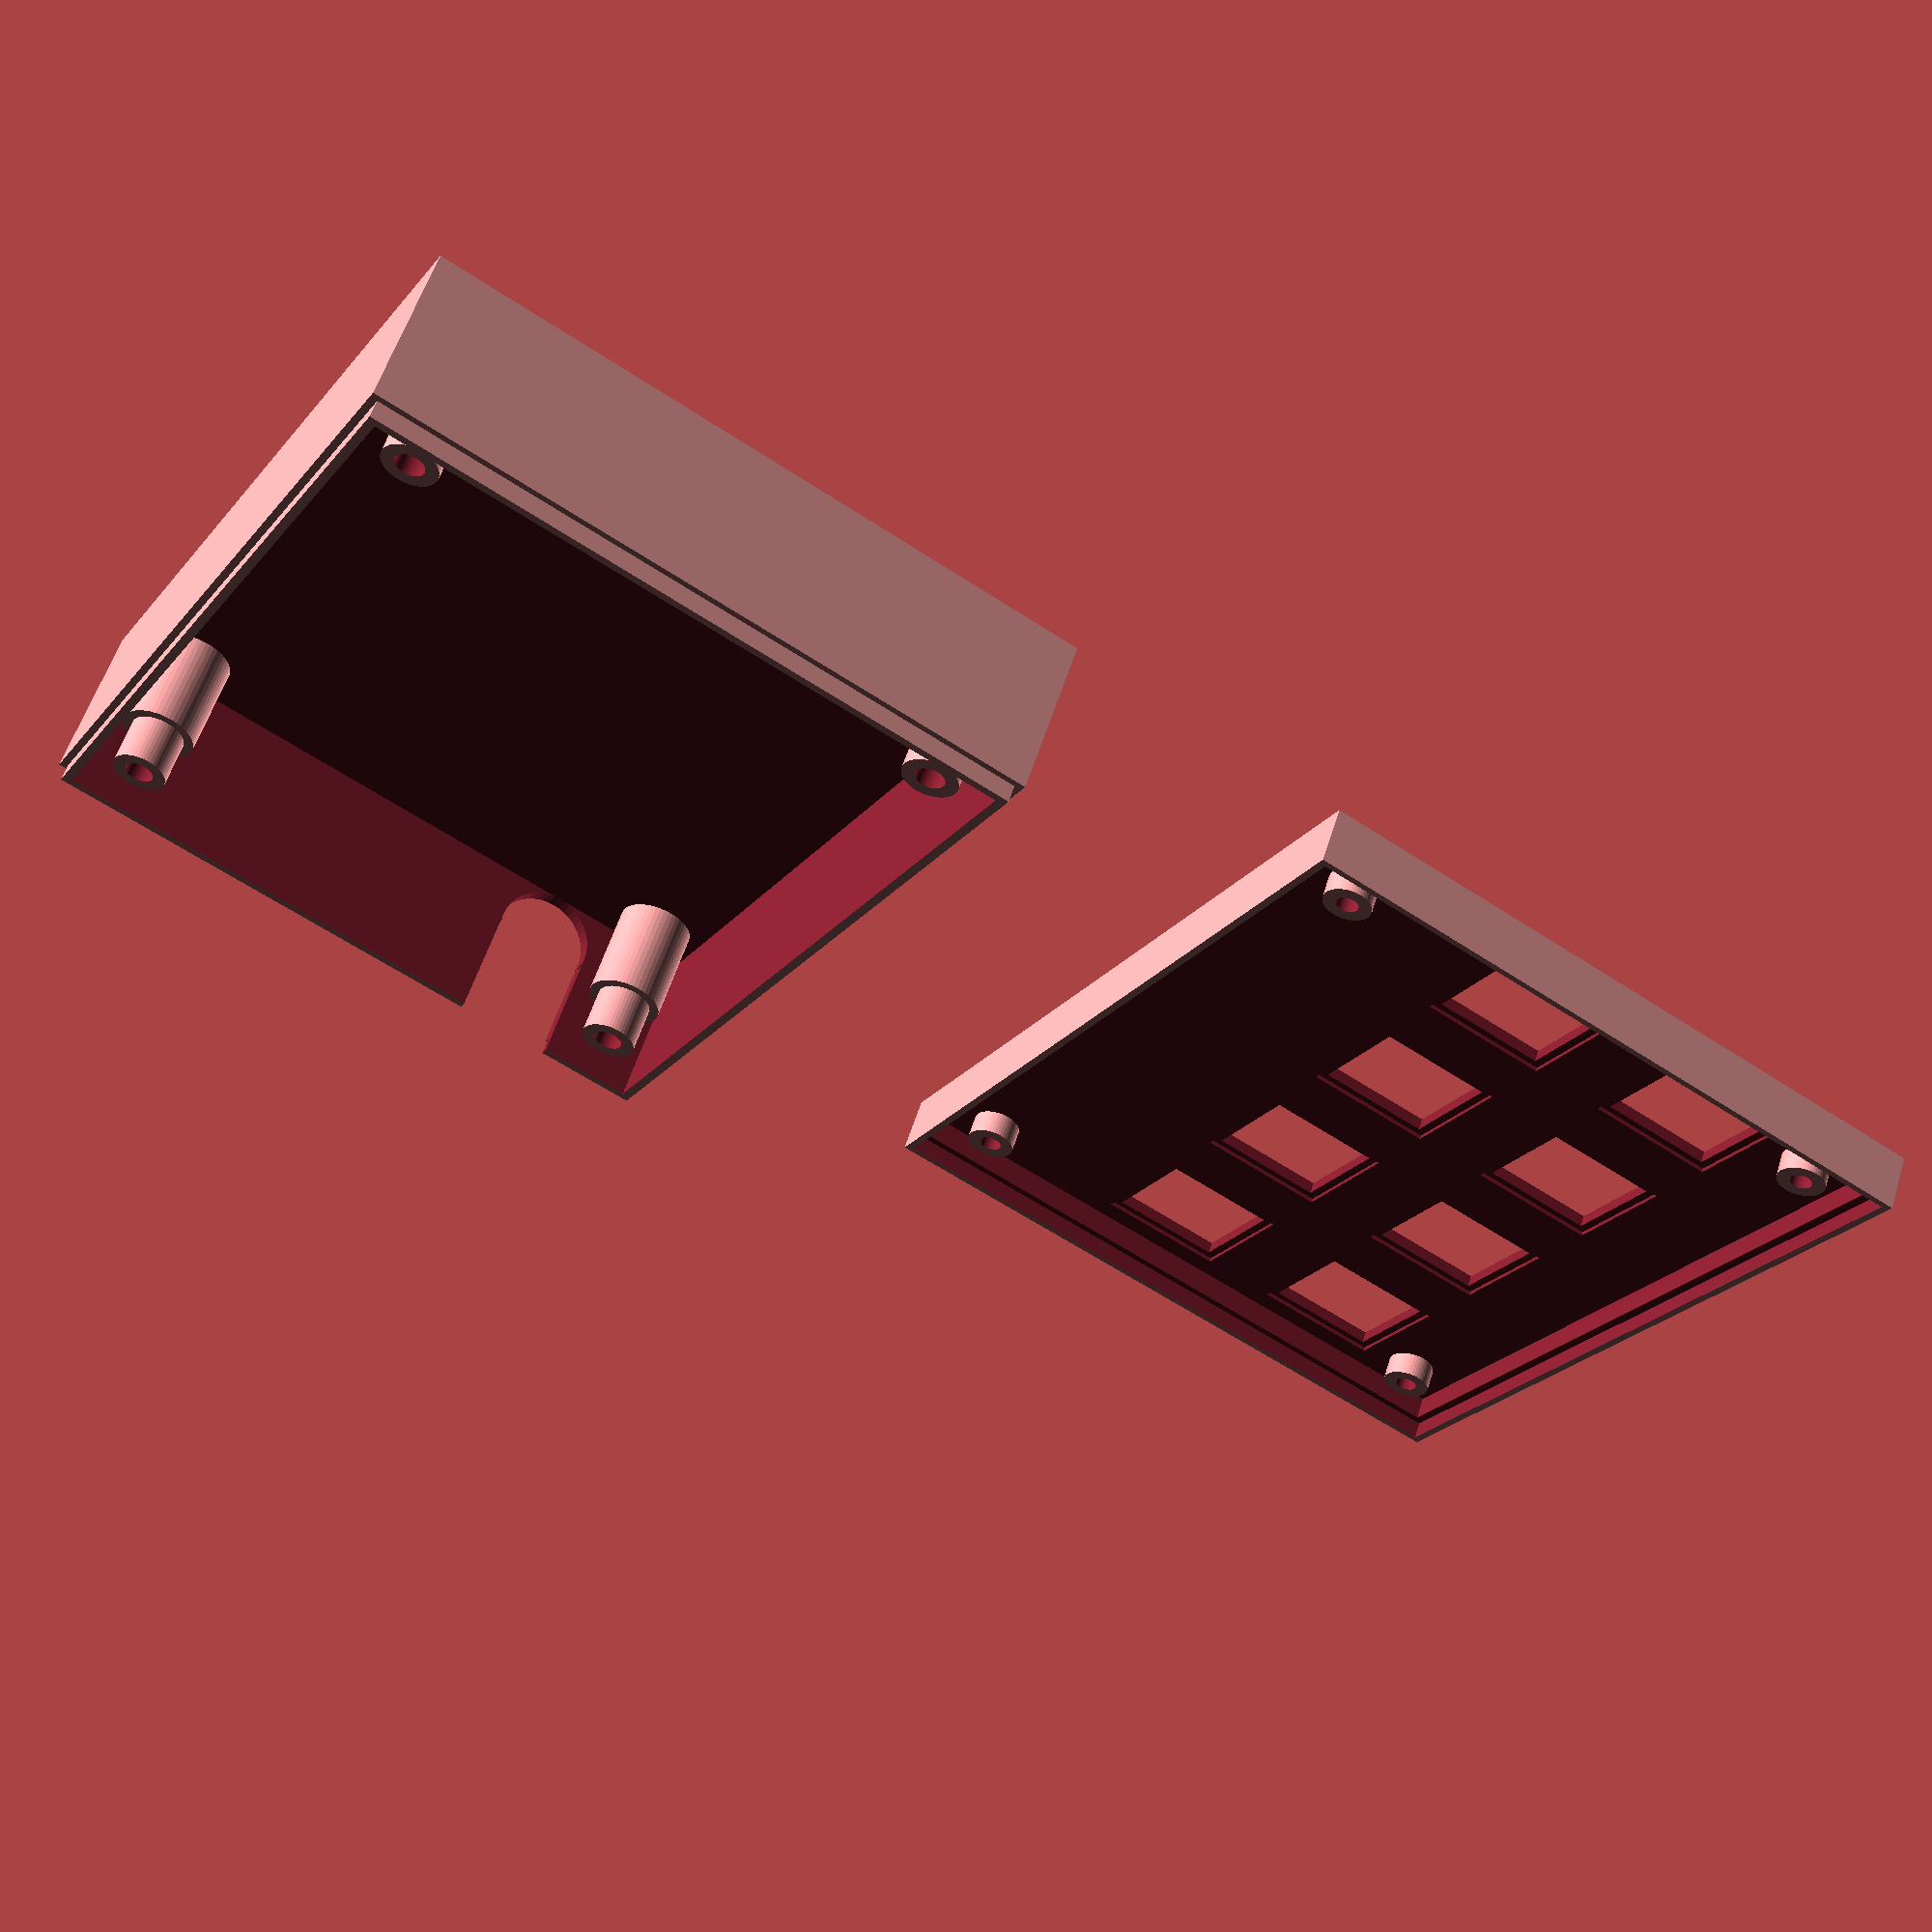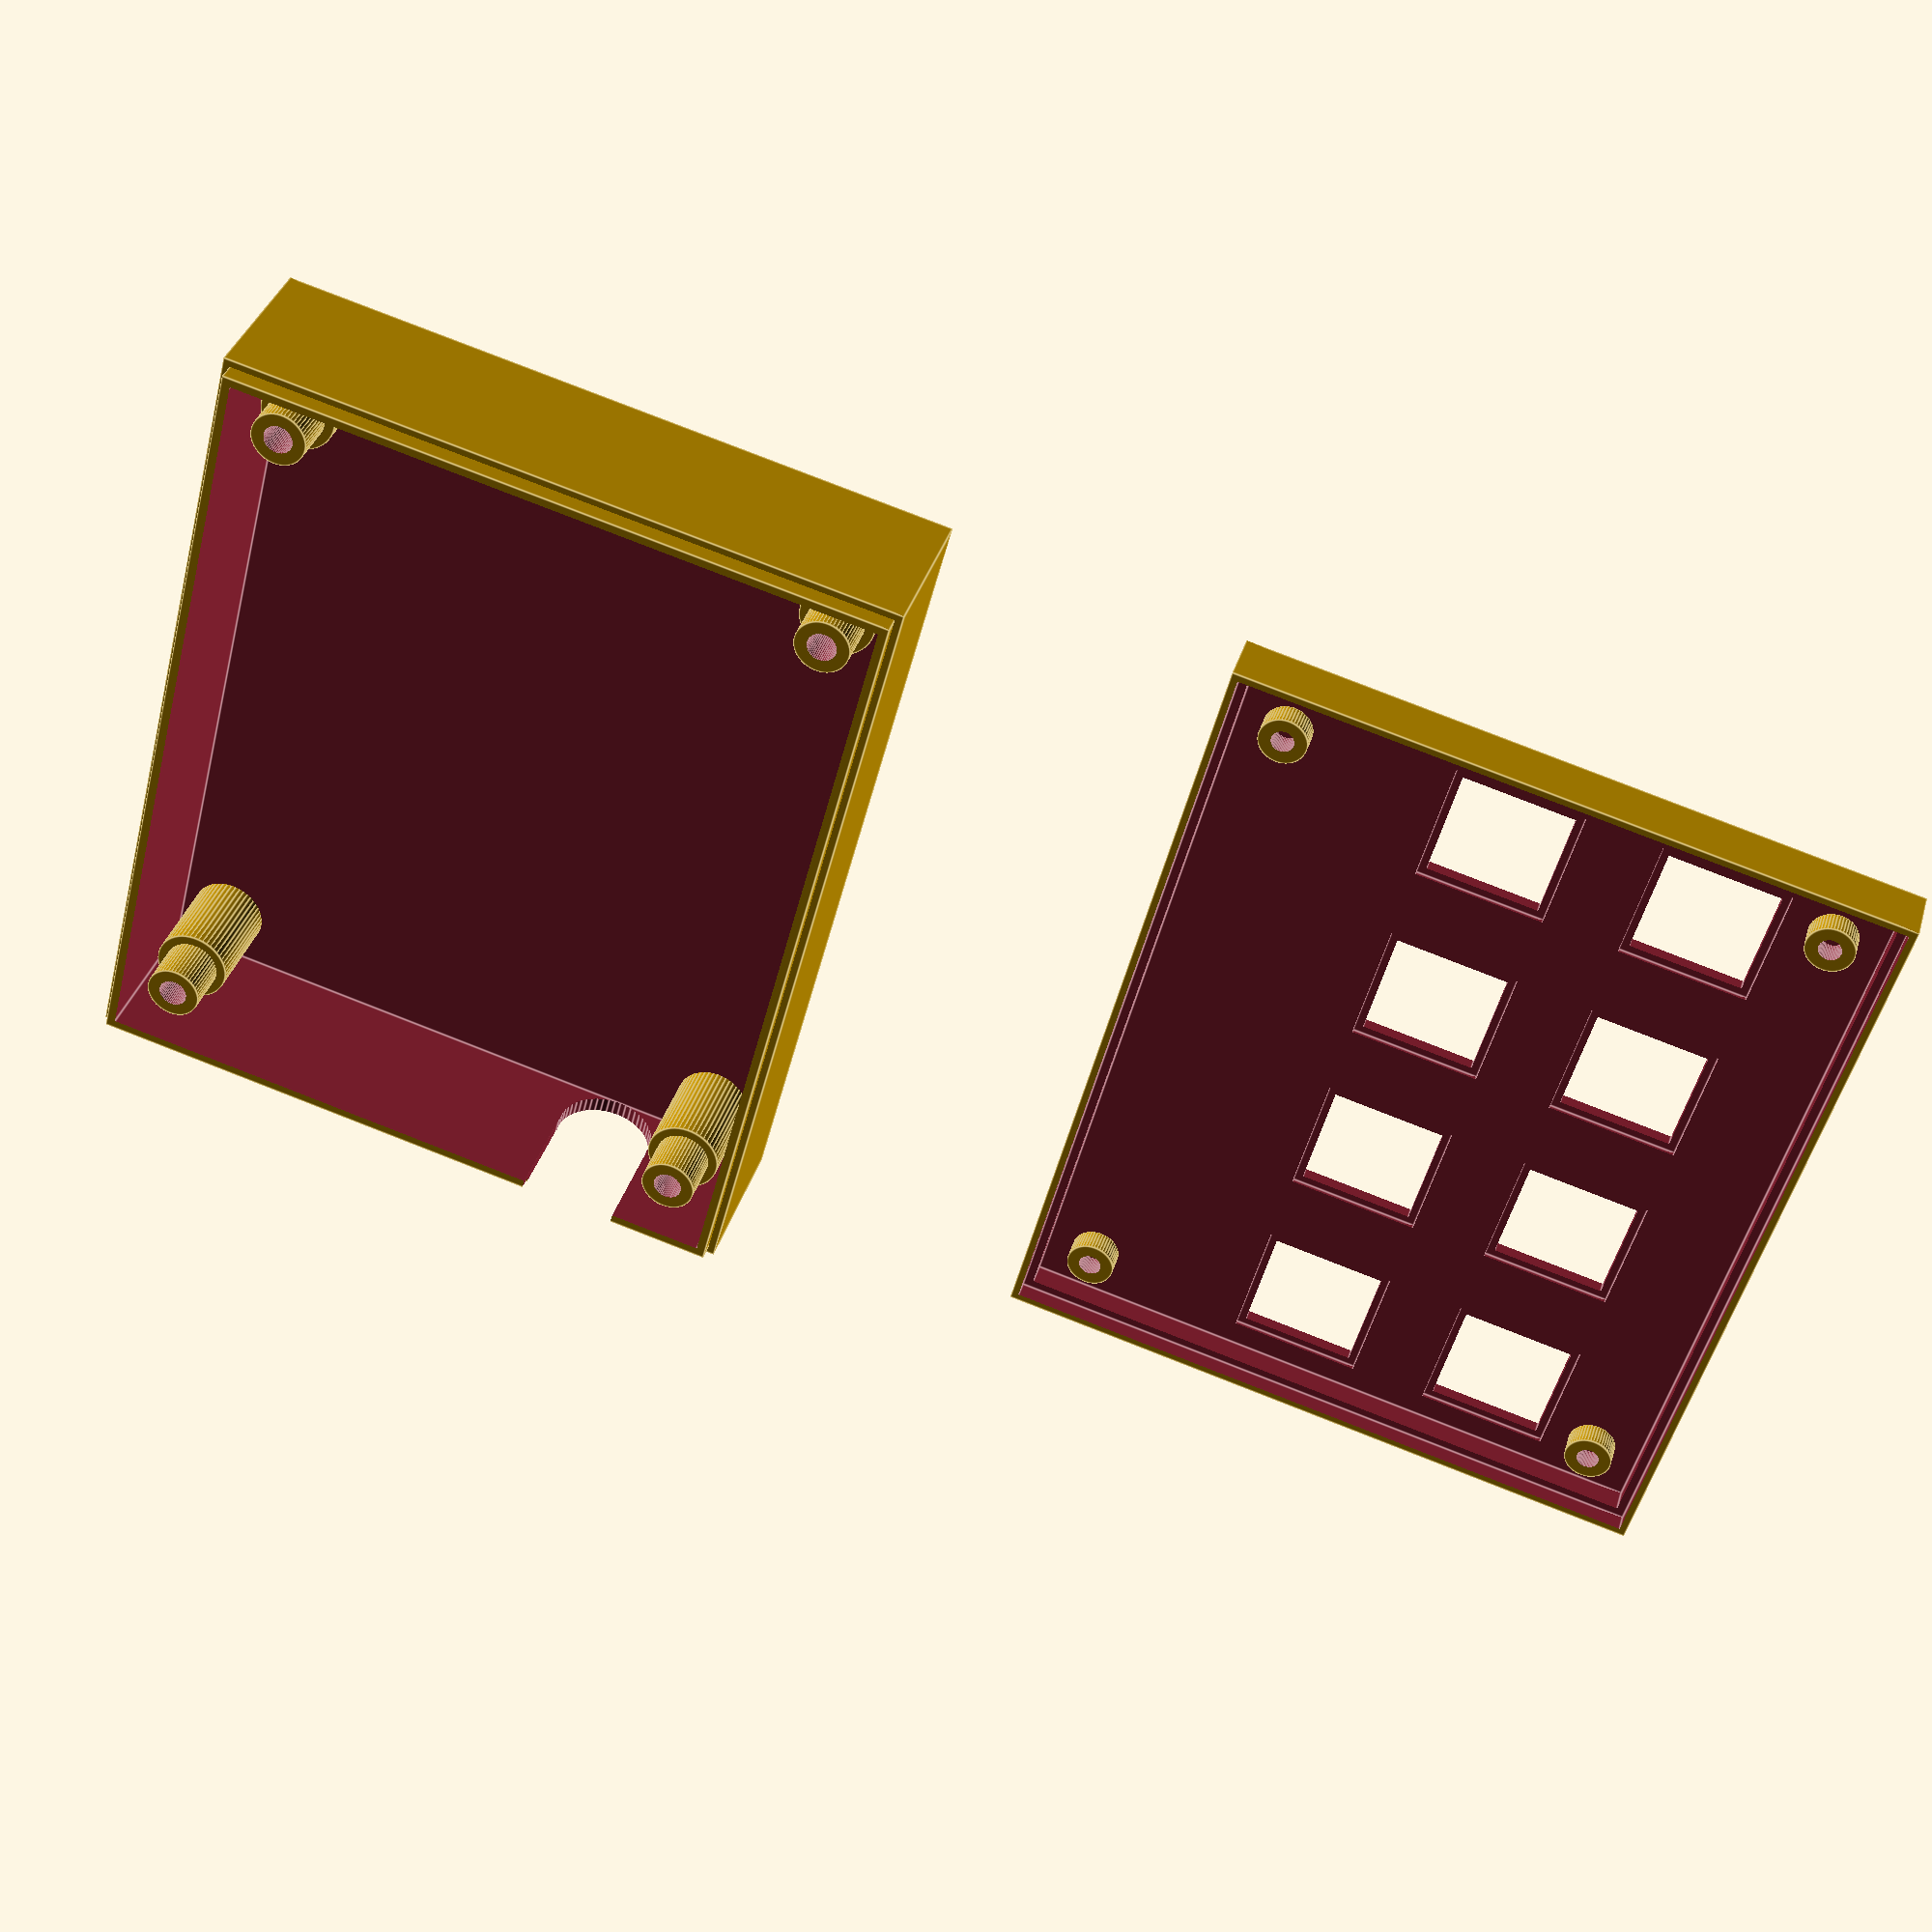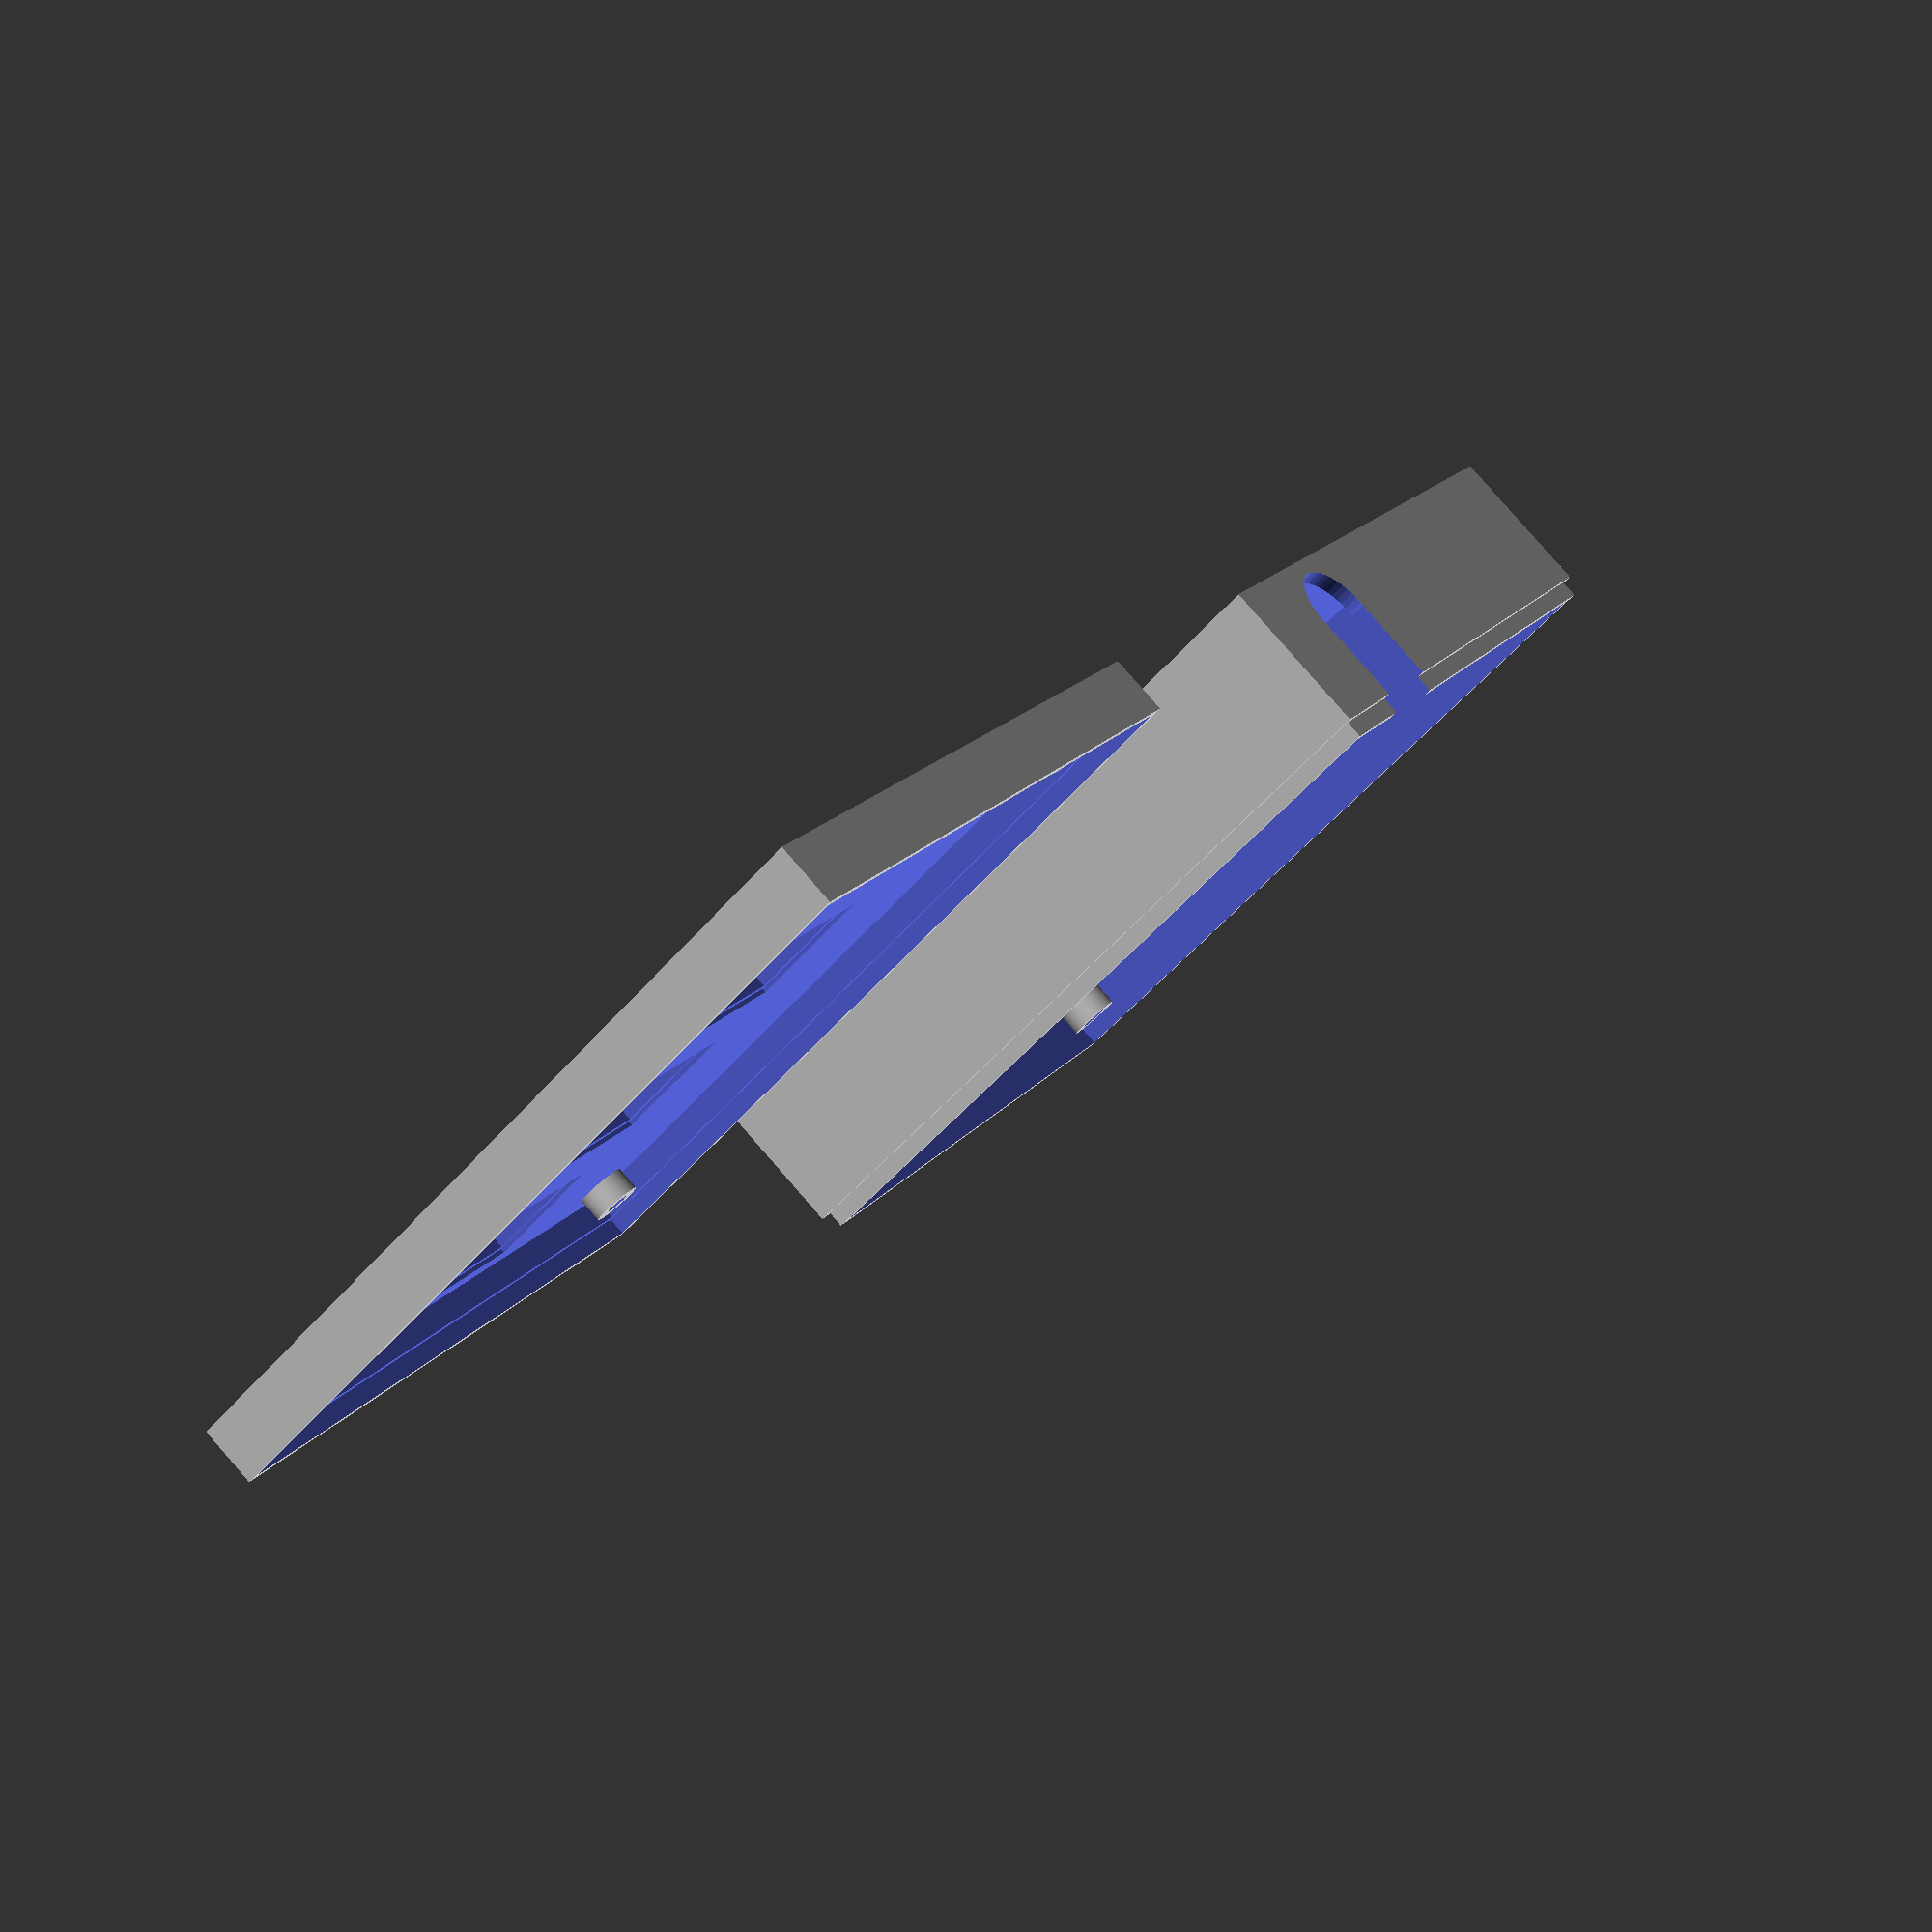
<openscad>

$fn=50;

wall_thickness = 2; // Should be a multiple of 0.4
fit_tolerance = 0.2;

standoff_wall_thickness = 1.6; // Should be a multiple of 0.4.
standoff_inner_diameter = 2.8; // 2,5 when tapping for M3 with extra gear.
standoff_screw_diameter = 6; // Extra space to sink the screw into.
standoff_screw_passthrough_diameter = 3.6; // 3.2 minimum when not tapping.
screw_length = 12;

hole_to_side = 5.08; // Value tested OK

pcb_width = 96.52;
pcb_depth = 77.47;
pcb_thickness = 2;
pcb_side_fit_tolerance = 1;

pcb_front_outer_distance = 5; // 13
pcb_front_inner_distance = pcb_front_outer_distance - wall_thickness;

housing_width = pcb_width + (2*(pcb_side_fit_tolerance + wall_thickness));

housing_depth = pcb_depth + (2*(pcb_side_fit_tolerance + wall_thickness));

pcb_back_inner_distance = 18; // Value tested OK
pcb_back_outer_distance = pcb_back_inner_distance + wall_thickness;

lip_height = pcb_thickness + fit_tolerance;
lip_width = (wall_thickness / 2) - (fit_tolerance / 2);

// Distance from the top
switch_y1 = 33.02; // Value tested OK
switch_y2 = 58.42; // Value tested OK

// Distance from the left
switch_x1 = 10.16; // Value tested OK
switch_x2 = 35.56; // Value tested OK
switch_x3 = 60.96; // Value tested OK
switch_x4 = 86.36; // Value tested OK

// Standoffs

// * Dimenstions
standoff_outer_diameter = standoff_inner_diameter + (2*standoff_wall_thickness);
standoff_outer_screw_diameter = standoff_screw_diameter + (2*standoff_wall_thickness);
standoff_screwhole_diameter = standoff_screw_passthrough_diameter + (2*standoff_wall_thickness);

// * locations in top and bottom
standoff_x1 = wall_thickness + pcb_side_fit_tolerance + hole_to_side;
standoff_x2 = wall_thickness + pcb_side_fit_tolerance + pcb_depth - hole_to_side;

standoff_y1 = wall_thickness + pcb_side_fit_tolerance + hole_to_side;
standoff_y2 = wall_thickness + pcb_side_fit_tolerance + pcb_width - hole_to_side;

// * Module in the bottom case
module standoff_bottom(x,y) {
   
    // Leave 1mm space in the top screw holes
    standoff_bottom_screw_length = screw_length - pcb_thickness - pcb_front_outer_distance + 1;
    standoff_screw_head_height = pcb_back_inner_distance - standoff_bottom_screw_length;
   
    difference() {
        // Solid part
        union() {
            // Screw head part. Should leave standoff_bottom_screw_length - wall_thickness for the following thin part.
            translate([x, y ,0]) cylinder(h=standoff_screw_head_height + wall_thickness,d=standoff_outer_screw_diameter);
            // Screw part
            translate([x, y ,0]) cylinder(h=pcb_back_outer_distance,d=standoff_screwhole_diameter);
        }
       
        // Take away the holes
       
        // Screw head hole part.
        translate([x, y ,-0.1]) cylinder(h=standoff_screw_head_height,d=standoff_screw_diameter);
       
        // Screw hole part
        translate([x, y ,-0.1]) cylinder(h=pcb_back_outer_distance+1,d=standoff_screw_passthrough_diameter);
    }
}

// * Module in the top case
module standoff_top(x,y,height) {
    difference() {
        translate([x, y ,0]) cylinder(h=height,d=standoff_outer_diameter);
        translate([x, y ,-0.1]) cylinder(h=height+1,d=standoff_inner_diameter);
    }
}






// Basic Bottom
module bottomcase() {

    difference() {

        union() {
            // Main wall
            cube([housing_depth, housing_width, pcb_back_outer_distance]);

            // Inner lip
            translate([lip_width, lip_width, 0]) cube([housing_depth - 2*lip_width, housing_width - 2*lip_width, pcb_back_outer_distance+lip_height]);
        }
           
        // Inner space
        translate([wall_thickness,wall_thickness,wall_thickness])
        cube([pcb_depth + (2*pcb_side_fit_tolerance), pcb_width + (2*pcb_side_fit_tolerance),pcb_back_inner_distance+lip_height+1]);
           
        // Hole for USB wire
        translate([62+wall_thickness,0,6+wall_thickness])
        rotate([90,90,0])
        cylinder(h=wall_thickness*3, d=12, center=true);

        translate([62+wall_thickness,0,14+wall_thickness])
        cube([12,wall_thickness*3,12+lip_height], center = true);
           
        // add holes from the bottom
        translate([standoff_x1, standoff_y1 ,-0.1]) cylinder(d=standoff_screw_diameter + (2*standoff_wall_thickness), h=wall_thickness+1);
        translate([standoff_x2, standoff_y1 ,-0.1]) cylinder(d=standoff_screw_diameter + (2*standoff_wall_thickness), h=wall_thickness+1);
        translate([standoff_x1, standoff_y2 ,-0.1]) cylinder(d=standoff_screw_diameter + (2*standoff_wall_thickness), h=wall_thickness+1);
        translate([standoff_x2, standoff_y2 ,-0.1]) cylinder(d=standoff_screw_diameter + (2*standoff_wall_thickness), h=wall_thickness+1);
    }
    // add Standoffs
    standoff_bottom(standoff_x1, standoff_y1);
    standoff_bottom(standoff_x2, standoff_y1);
    standoff_bottom(standoff_x1, standoff_y2);
    standoff_bottom(standoff_x2, standoff_y2);
}




// Solid switch cube. Can be used to subtract from cubes to punch correct-sized holes.
// Designed so that the center plane represents the top of the case.
// Adds a recess so that the plate thickness around the switch is limited.
module switch() {
    switch_hole_side = 14;// Value tested correctly for Cherry MX
    switch_plate_thickness = 1.5;
   
    spacer_side = switch_hole_side + 2; // 1mm all round
   
   
    translate([-switch_hole_side/2,-switch_hole_side/2,-1]) cube([switch_hole_side, switch_hole_side, wall_thickness+2]);
    translate([-spacer_side/2,-spacer_side/2,switch_plate_thickness]) cube([spacer_side,spacer_side,wall_thickness+2]);
}

// switch();

module switcharray() {
    translate([switch_y1, switch_x1, 0]) switch();
    translate([switch_y1, switch_x2, 0]) switch();
    translate([switch_y1, switch_x3, 0]) switch();
    translate([switch_y1, switch_x4, 0]) switch();
           
    translate([switch_y2, switch_x1, 0]) switch();
    translate([switch_y2, switch_x2, 0]) switch();
    translate([switch_y2, switch_x3, 0]) switch();
    translate([switch_y2, switch_x4, 0]) switch();
}

// Basic top
module topcase() {

    difference() {

        // Main wall with added height for lip
        cube([housing_depth, housing_width, pcb_front_outer_distance + lip_height]);
           
        // Carve out interior
        translate([wall_thickness, wall_thickness, wall_thickness])
        cube([pcb_depth + (2*pcb_side_fit_tolerance), pcb_width + (2*pcb_side_fit_tolerance), pcb_front_inner_distance+2]);

        // Carve out lip
        translate([lip_width, lip_width, pcb_front_outer_distance])
        cube([housing_depth - 2*lip_width, housing_width - 2*lip_width, pcb_front_inner_distance+2]);

        // Carve out switch holes
        translate([wall_thickness+pcb_side_fit_tolerance, wall_thickness+pcb_side_fit_tolerance, 0]) switcharray();
    }

    // Standoffs
    translate([0,0,wall_thickness-0.1]) standoff_top(standoff_x1, standoff_y1, pcb_front_inner_distance+0.1);
    translate([0,0,wall_thickness-0.1]) standoff_top(standoff_x2, standoff_y1, pcb_front_inner_distance+0.1);
    translate([0,0,wall_thickness-0.1]) standoff_top(standoff_x1, standoff_y2, pcb_front_inner_distance+0.1);
    translate([0,0,wall_thickness-0.1]) standoff_top(standoff_x2, standoff_y2, pcb_front_inner_distance+0.1);
}

module all() {
    translate([-100,0,0]) bottomcase();
    translate([20,0,0]) topcase();
}

all();
</openscad>
<views>
elev=123.1 azim=209.8 roll=162.6 proj=p view=wireframe
elev=143.8 azim=194.6 roll=164.2 proj=p view=edges
elev=96.4 azim=56.1 roll=221.1 proj=p view=wireframe
</views>
